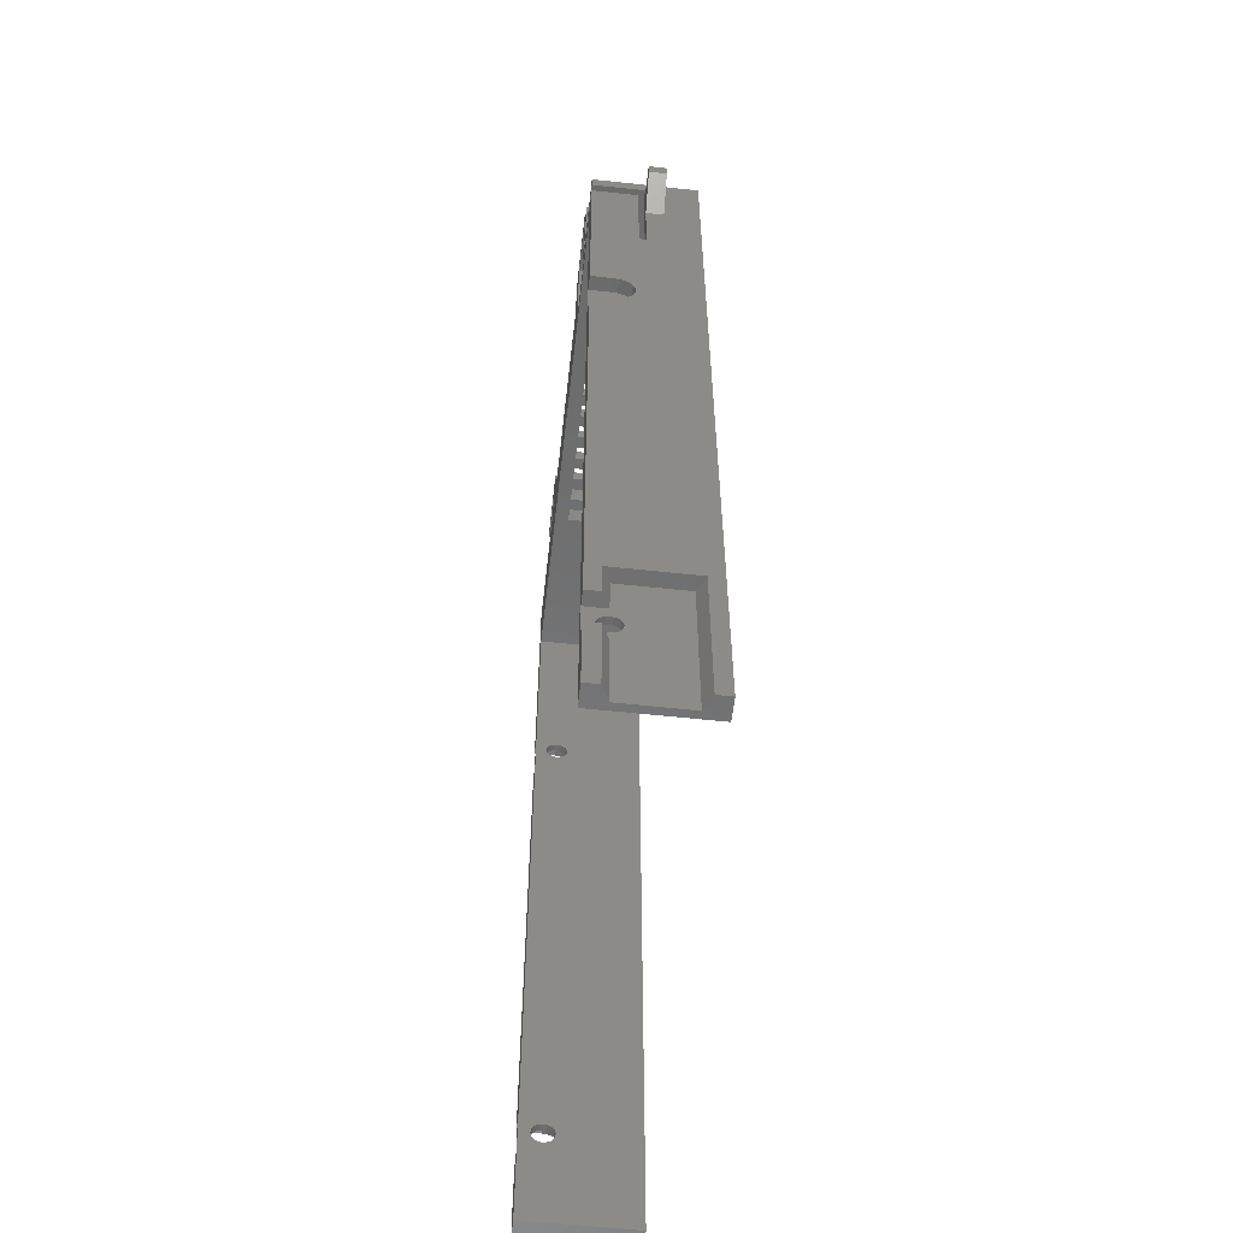
<metadata>
{"format":"stl","ext":"stl","renderer":"f3d","projection":"perspective","resolution":1024,"background":"white","views":[{"elev":-57.7,"azim":-96.4,"up":"+Y"}]}
</metadata>
<code>
# stl→obj: 432 verts, 908 faces
v 11 135 15
v 11 133 7.05e-15
v 11 133 15
v 11 135 5.64e-15
v 44.12 117 10.5
v 44.12 115 2
v 44.12 115 10
v 44.12 117 2
v 38.87 115 2
v 38.87 117 10.5
v 38.87 115 10
v 38.87 117 2
v 74 83.47 4.217e-19
v 74 85.72 1.701
v 74 83.47 3
v 74 89.47 4.217e-19
v 74 85.4 1.939
v 74 83.57 3.776
v 74 85.17 2.25
v 74 83.87 4.5
v 74 85.02 2.612
v 74 84.34 5.121
v 74 84.97 3
v 74 86.08 1.551
v 74 86.47 1.5
v 74 86.85 1.551
v 74 87.22 1.701
v 74 87.53 1.939
v 74 87.76 2.25
v 74 87.91 2.612
v 74 87.97 3
v 74 87.97 5.598
v 74 88.59 5.121
v 74 89.06 4.5
v 74 89.36 3.776
v 74 89.47 3
v 74 84.97 5.598
v 74 85.02 3.388
v 74 85.69 5.898
v 74 85.17 3.75
v 74 85.4 4.061
v 74 85.72 4.299
v 74 86.47 6
v 74 86.08 4.449
v 74 86.47 4.5
v 74 86.85 4.449
v 74 87.24 5.898
v 74 87.22 4.299
v 74 87.53 4.061
v 74 87.76 3.75
v 74 87.91 3.388
v 55 135 15
v 65 135 2.82e-15
v 55 135 2.82e-15
v 65 135 15
v 57 127 3.525e-15
v 76 127 15
v 76 127 0
v 57 127 15
v 33.62 117 10.5
v 33.62 115 2
v 33.62 115 10
v 33.62 117 2
v 1.5 120 7.5
v 1.5 103 15
v 1.5 103 7.5
v 1.5 120 15
v 0 6.5 2
v 0 -4.5 0
v 0 -4.5 2
v 4.878e-17 6.5 -1.846e-17
v 65 133 15
v 65 133 3.525e-15
v 57 133 3.525e-15
v 57 133 15
v 3 103 6.5
v 3 115 6.5
v -8.202e-17 103 6.5
v -2.547e-14 118 6.5
v 19 118 6.5
v 19 115 6.5
v 30.12 117 2
v 31.87 117 10.5
v 31.87 117 2
v 30.12 117 10.5
v 76 83.47 4.217e-19
v 76 83.47 3
v 1.952e-16 119 7.5
v 0 120 7.5
v 1.561e-15 112 7.5
v 1.261e-15 103 7.5
v -4 117 7.5
v -4 119 7.5
v 49.37 115 2
v 49.37 117 10.5
v 49.37 115 10
v 49.37 117 2
v 76 12.47 3
v 76 12.47 -1.846e-17
v 76 89.47 3
v 76 89.47 4.217e-19
v 76 6.465 -1.846e-17
v 76 -4.5 15
v 76 -4.5 0
v 76 6.465 3
v 76 6.568 3.776
v 76 6.867 4.5
v 76 7.344 5.121
v 76 7.965 5.598
v 76 8.689 5.898
v 76 9.465 6
v 76 10.24 5.898
v 76 10.97 5.598
v 76 11.59 5.121
v 76 12.06 4.5
v 76 12.36 3.776
v 76 85.69 5.898
v 76 84.97 5.598
v 76 84.34 5.121
v 76 83.87 4.5
v 76 83.57 3.776
v 76 86.47 6
v 76 87.24 5.898
v 76 87.97 5.598
v 76 88.59 5.121
v 76 89.06 4.5
v 76 89.36 3.776
v 28.37 115 2
v 28.37 117 10.5
v 28.37 115 10
v 28.37 117 2
v 19 118 2.82e-15
v 0 118 1.409e-15
v 47.62 117 10.5
v 47.62 115 2
v 47.62 115 10
v 47.62 117 2
v 2 85 5.598
v 2 85 3
v 2 84.38 5.121
v 2 85.05 3.388
v 2 85.72 5.898
v 2 85.2 3.75
v 2 85.44 4.061
v 2 85.75 4.299
v 2 86.5 6
v 2 86.11 4.449
v 2 86.5 4.5
v 2 86.89 4.449
v 2 87.28 5.898
v 2 87.25 4.299
v 2 87.56 4.061
v 2 88 5.598
v 2 87.8 3.75
v 2 87.95 3.388
v 2 88 3
v 2 83.6 3.776
v 2 83.5 4.217e-19
v 2 83.5 3
v 2 85.44 1.939
v 2 85.75 1.701
v 2 89.5 4.217e-19
v 2 85.2 2.25
v 2 83.9 4.5
v 2 85.05 2.612
v 2 86.11 1.551
v 2 86.5 1.5
v 2 86.89 1.551
v 2 87.25 1.701
v 2 87.56 1.939
v 2 87.8 2.25
v 2 87.95 2.612
v 2 88.62 5.121
v 2 89.1 4.5
v 2 89.4 3.776
v 2 89.5 3
v 42.37 115 2
v 42.37 117 10.5
v 42.37 115 10
v 42.37 117 2
v 4.878e-17 89.5 4.217e-19
v 4.878e-17 89.5 3
v 74 12.47 -1.846e-17
v 74 12.47 3
v 74 6.465 -1.846e-17
v 74 8.715 1.701
v 74 6.465 3
v 74 8.405 1.939
v 74 6.568 3.776
v 74 8.166 2.25
v 74 6.867 4.5
v 74 8.017 2.612
v 74 7.344 5.121
v 74 7.965 3
v 74 9.077 1.551
v 74 9.465 1.5
v 74 9.854 1.551
v 74 10.22 1.701
v 74 10.53 1.939
v 74 10.76 2.25
v 74 10.91 2.612
v 74 10.97 3
v 74 10.97 5.598
v 74 11.59 5.121
v 74 12.06 4.5
v 74 12.36 3.776
v 74 7.965 5.598
v 74 8.017 3.388
v 74 8.689 5.898
v 74 8.166 3.75
v 74 8.405 4.061
v 74 8.715 4.299
v 74 9.465 6
v 74 9.077 4.449
v 74 9.465 4.5
v 74 9.854 4.449
v 74 10.24 5.898
v 74 10.22 4.299
v 74 10.53 4.061
v 74 10.76 3.75
v 74 10.91 3.388
v 26.62 117 10.5
v 26.62 117 2
v 26.62 115 2
v 26.62 115 10
v 30.12 115 10
v 24.87 115 10
v 73 115 1.41e-15
v 51.12 115 2
v 3 115 1.41e-15
v 73 115 15
v 51.12 115 10
v 45.87 115 10
v 37.12 115 10
v 31.87 115 10
v 24.87 115 2
v 19 115 15
v 30.12 115 2
v 31.87 115 2
v 35.37 115 10
v 35.37 115 2
v 37.12 115 2
v 40.62 115 2
v 40.62 115 10
v 45.87 115 2
v 35.37 117 2
v 35.37 117 10.5
v 21 135 5.64e-15
v 19 133 2.82e-15
v 2 12.5 -1.846e-17
v 2 6.5 -1.846e-17
v 24 127 5.64e-15
v 52 127 2.82e-15
v 73 -4.5 1.41e-15
v 3 -4.5 1.41e-15
v 4.878e-17 12.5 -1.846e-17
v 4.878e-17 83.5 4.217e-19
v 2 6.5 3
v 45.87 117 10.5
v 45.87 117 2
v 52 127 13
v 52 127 15
v 52 127 2
v 19 133 15
v 21 135 15
v 73 -4.5 15
v 24 127 15
v 37.12 117 10.5
v 37.12 117 2
v 2 17.5 12
v 2 -4.5 3
v 2 -4.5 12
v 2 8.439 4.061
v 2 8.201 3.75
v 2 8.051 3.388
v 2 8 3
v 2 8.75 4.299
v 2 9.112 4.449
v 2 9.5 4.5
v 2 9.888 4.449
v 2 10.25 4.299
v 2 10.56 4.061
v 2 10.8 3.75
v 2 10.95 3.388
v 2 11 3
v 2 12.5 3
v 2 17.5 3
v 2 8.75 1.701
v 2 8.439 1.939
v 2 8.201 2.25
v 2 8.051 2.612
v 2 9.112 1.551
v 2 9.5 1.5
v 2 9.888 1.551
v 2 10.25 1.701
v 2 10.56 1.939
v 2 10.8 2.25
v 2 10.95 2.612
v 24 127 2
v 24 127 13
v 40.62 117 10.5
v 40.62 117 2
v 73 9.077 4.449
v 73 9.465 4.5
v 73 8.715 4.299
v 73 8.405 4.061
v 73 8.166 3.75
v 73 8.017 3.388
v 73 7.965 3
v 73 9.854 4.449
v 73 10.22 4.299
v 73 10.53 4.061
v 73 10.76 3.75
v 73 10.91 3.388
v 73 10.97 3
v 73 86.08 4.449
v 73 85.72 4.299
v 73 85.4 4.061
v 73 85.17 3.75
v 73 85.02 3.388
v 73 84.97 3
v 73 86.47 4.5
v 73 86.85 4.449
v 73 87.22 4.299
v 73 87.53 4.061
v 73 87.76 3.75
v 73 87.91 3.388
v 73 87.97 3
v 73 9.465 1.5
v 73 9.077 1.551
v 73 8.715 1.701
v 73 8.405 1.939
v 73 8.166 2.25
v 73 8.017 2.612
v 73 9.854 1.551
v 73 10.22 1.701
v 73 10.53 1.939
v 73 10.76 2.25
v 73 10.91 2.612
v 73 86.47 1.5
v 73 86.08 1.551
v 73 85.72 1.701
v 73 85.4 1.939
v 73 85.17 2.25
v 73 85.02 2.612
v 73 86.85 1.551
v 73 87.22 1.701
v 73 87.53 1.939
v 73 87.76 2.25
v 73 87.91 2.612
v 3 8.439 1.939
v 3 -4.5 15
v 3 8.75 1.701
v 3 9.112 1.551
v 3 9.5 1.5
v 3 8.201 2.25
v 3 8.051 2.612
v 3 8 3
v 3 9.888 1.551
v 3 10.25 1.701
v 3 10.56 1.939
v 3 10.8 2.25
v 3 10.95 2.612
v 3 11 3
v 3 86.5 1.5
v 3 86.11 1.551
v 3 85.75 1.701
v 3 85.44 1.939
v 3 85.2 2.25
v 3 85.05 2.612
v 3 85 3
v 3 86.89 1.551
v 3 87.25 1.701
v 3 87.56 1.939
v 3 87.8 2.25
v 3 87.95 2.612
v 3 88 3
v 3 9.5 4.5
v 3 103 15
v 3 9.112 4.449
v 3 8.75 4.299
v 3 8.439 4.061
v 3 8.201 3.75
v 3 8.051 3.388
v 3 9.888 4.449
v 3 10.25 4.299
v 3 10.56 4.061
v 3 10.8 3.75
v 3 10.95 3.388
v 3 85.75 4.299
v 3 85.44 4.061
v 3 85.2 3.75
v 3 85.05 3.388
v 3 86.11 4.449
v 3 86.5 4.5
v 3 86.89 4.449
v 3 87.25 4.299
v 3 87.56 4.061
v 3 87.8 3.75
v 3 87.95 3.388
v 4.878e-17 83.5 3
v 13 120 5.64e-15
v 0 120 5.64e-15
v 13 120 15
v 4.878e-17 12.5 2
v -4 119 10
v 4.496e-17 119 10
v -4 117 10
v 2.998e-16 112 10
v 0 -4.5 13
v 0 17.5 13
v 8 131 15
v 10.45 122 2.82e-15
v 10.45 122 15
v 8 131 5.64e-15
v 4.878e-17 17.5 2
v 0 122 5.64e-15
v 0 122 15
v 0 -4.5 15
v 4.878e-17 85.72 5.898
v 4.878e-17 85 5.598
v 4.878e-17 84.38 5.121
v 4.878e-17 83.9 4.5
v 4.878e-17 83.6 3.776
v 4.878e-17 86.5 6
v 4.878e-17 87.28 5.898
v 4.878e-17 88 5.598
v 4.878e-17 88.62 5.121
v 4.878e-17 89.1 4.5
v 4.878e-17 89.4 3.776
v 10 131 15
v 10 131 5.64e-15
f 1 2 3
f 2 1 4
f 5 6 7
f 6 5 8
f 9 10 11
f 10 9 12
f 13 14 15
f 14 13 16
f 15 14 17
f 15 17 18
f 18 17 19
f 18 19 20
f 20 19 21
f 20 21 22
f 22 21 23
f 14 16 24
f 24 16 25
f 25 16 26
f 26 16 27
f 27 16 28
f 28 16 29
f 29 16 30
f 30 16 31
f 31 16 32
f 32 16 33
f 33 16 34
f 34 16 35
f 35 16 36
f 23 37 22
f 37 23 38
f 37 38 39
f 39 38 40
f 39 40 41
f 39 41 42
f 39 42 43
f 43 42 44
f 43 44 45
f 43 45 46
f 43 46 47
f 47 46 48
f 47 48 49
f 47 49 32
f 32 49 50
f 32 50 51
f 32 51 31
f 52 53 54
f 53 52 55
f 56 57 58
f 57 56 59
f 60 61 62
f 61 60 63
f 64 65 66
f 65 64 67
f 68 69 70
f 69 68 71
f 53 72 73
f 72 53 55
f 72 74 73
f 74 72 75
f 76 77 78
f 79 77 80
f 77 79 78
f 80 77 81
f 82 83 84
f 83 82 85
f 15 86 13
f 86 15 87
f 64 88 89
f 88 64 90
f 90 66 91
f 66 90 64
f 88 92 93
f 92 88 90
f 94 95 96
f 95 94 97
f 86 98 99
f 58 100 101
f 102 103 104
f 103 102 105
f 103 105 106
f 103 106 107
f 103 107 108
f 103 108 109
f 103 109 110
f 103 110 111
f 103 111 57
f 57 111 112
f 57 112 113
f 57 113 114
f 57 114 115
f 57 115 116
f 57 116 98
f 57 98 117
f 117 98 118
f 118 98 119
f 119 98 120
f 120 98 121
f 121 98 87
f 87 98 86
f 57 117 122
f 57 122 123
f 57 123 124
f 57 124 125
f 57 125 126
f 57 126 127
f 57 127 100
f 57 100 58
f 128 129 130
f 129 128 131
f 79 132 133
f 132 79 80
f 134 135 136
f 135 134 137
f 138 139 140
f 139 138 141
f 141 138 142
f 141 142 143
f 143 142 144
f 144 142 145
f 145 142 146
f 145 146 147
f 147 146 148
f 148 146 149
f 149 146 150
f 149 150 151
f 151 150 152
f 152 150 153
f 152 153 154
f 154 153 155
f 155 153 156
f 157 158 159
f 158 157 160
f 158 160 161
f 158 161 162
f 160 157 163
f 163 157 164
f 163 164 165
f 165 164 140
f 165 140 139
f 162 161 166
f 162 166 167
f 162 167 168
f 162 168 169
f 162 169 170
f 162 170 171
f 162 171 172
f 162 172 156
f 162 156 153
f 162 153 173
f 162 173 174
f 162 174 175
f 162 175 176
f 177 178 179
f 178 177 180
f 176 181 162
f 181 176 182
f 98 183 99
f 183 98 184
f 100 16 101
f 16 100 36
f 185 186 187
f 186 185 183
f 187 186 188
f 187 188 189
f 189 188 190
f 189 190 191
f 191 190 192
f 191 192 193
f 193 192 194
f 186 183 195
f 195 183 196
f 196 183 197
f 197 183 198
f 198 183 199
f 199 183 200
f 200 183 201
f 201 183 202
f 202 183 203
f 203 183 204
f 204 183 205
f 205 183 206
f 206 183 184
f 194 207 193
f 207 194 208
f 207 208 209
f 209 208 210
f 209 210 211
f 209 211 212
f 209 212 213
f 213 212 214
f 213 214 215
f 213 215 216
f 213 216 217
f 217 216 218
f 217 218 219
f 217 219 203
f 203 219 220
f 203 220 221
f 203 221 202
f 222 131 223
f 131 222 129
f 187 102 185
f 102 187 105
f 130 224 128
f 224 130 225
f 225 130 226
f 225 226 227
f 228 229 230
f 229 228 231
f 229 231 232
f 232 231 96
f 96 231 136
f 136 231 233
f 233 231 7
f 7 231 11
f 11 231 234
f 234 231 235
f 235 231 226
f 227 81 236
f 81 227 237
f 237 227 226
f 237 226 231
f 235 238 239
f 238 235 226
f 240 61 241
f 61 240 62
f 62 240 234
f 62 234 235
f 11 242 9
f 242 11 234
f 179 243 177
f 243 179 244
f 244 179 7
f 244 7 11
f 233 6 245
f 6 233 7
f 96 135 94
f 135 96 136
f 230 236 77
f 236 230 61
f 61 230 135
f 135 230 229
f 135 229 94
f 61 135 245
f 61 245 6
f 61 6 177
f 61 177 243
f 61 243 9
f 61 9 242
f 61 242 241
f 236 61 239
f 236 239 238
f 236 238 128
f 236 128 224
f 77 236 81
f 60 246 63
f 246 60 247
f 248 2 4
f 2 248 249
f 249 248 132
f 53 74 54
f 74 53 73
f 133 230 181
f 230 133 132
f 181 230 162
f 162 230 158
f 158 230 250
f 250 230 251
f 230 132 228
f 228 132 252
f 252 132 248
f 228 252 253
f 228 253 56
f 56 253 54
f 56 54 74
f 228 56 58
f 228 58 16
f 228 16 254
f 16 58 101
f 86 183 13
f 183 86 99
f 254 185 104
f 185 254 16
f 185 16 13
f 185 13 183
f 104 185 102
f 71 255 69
f 255 71 251
f 255 251 230
f 158 256 257
f 256 158 250
f 68 251 71
f 251 68 258
f 8 259 260
f 259 8 5
f 52 261 262
f 261 52 263
f 263 52 253
f 253 52 54
f 264 1 3
f 1 264 265
f 103 231 266
f 237 267 264
f 267 237 231
f 264 267 265
f 267 231 262
f 262 231 59
f 262 59 52
f 59 231 57
f 57 231 103
f 52 75 55
f 75 52 59
f 55 75 72
f 268 242 234
f 242 268 269
f 134 97 137
f 97 134 95
f 239 83 235
f 83 239 84
f 270 271 272
f 271 270 258
f 258 270 273
f 258 273 274
f 258 274 251
f 251 274 275
f 251 275 276
f 273 270 277
f 277 270 278
f 278 270 279
f 279 270 280
f 280 270 281
f 281 270 282
f 282 270 283
f 283 270 284
f 284 270 285
f 285 270 286
f 286 270 287
f 251 288 250
f 288 251 289
f 289 251 290
f 290 251 291
f 291 251 276
f 250 288 292
f 250 292 293
f 250 293 294
f 250 294 295
f 250 295 296
f 250 296 297
f 250 297 298
f 250 298 285
f 250 285 286
f 74 59 56
f 59 74 75
f 1 248 4
f 248 1 265
f 85 238 226
f 238 85 82
f 268 12 269
f 12 268 10
f 241 247 240
f 247 241 246
f 248 299 252
f 299 248 300
f 300 248 267
f 267 248 265
f 264 2 249
f 2 264 3
f 301 180 302
f 180 301 178
f 266 303 254
f 303 266 304
f 304 266 231
f 254 303 305
f 254 305 306
f 254 306 307
f 254 307 308
f 254 308 309
f 304 231 310
f 310 231 311
f 311 231 312
f 312 231 313
f 313 231 314
f 314 231 315
f 315 231 316
f 315 316 317
f 315 317 318
f 315 318 319
f 315 319 320
f 315 320 321
f 316 231 322
f 322 231 323
f 323 231 324
f 324 231 325
f 325 231 326
f 326 231 327
f 327 231 328
f 254 329 228
f 329 254 330
f 330 254 331
f 331 254 332
f 332 254 333
f 333 254 334
f 334 254 309
f 228 329 335
f 228 335 336
f 228 336 337
f 228 337 338
f 228 338 339
f 228 339 315
f 228 315 340
f 340 315 341
f 341 315 342
f 342 315 343
f 343 315 344
f 344 315 345
f 345 315 321
f 228 340 346
f 228 346 347
f 228 347 348
f 228 348 349
f 228 349 350
f 228 350 328
f 228 328 231
f 103 254 104
f 254 103 266
f 255 351 352
f 351 255 353
f 353 255 354
f 354 255 355
f 355 255 230
f 352 351 356
f 352 356 357
f 352 357 358
f 355 230 359
f 359 230 360
f 360 230 361
f 361 230 362
f 362 230 363
f 363 230 364
f 364 230 365
f 364 365 366
f 364 366 367
f 364 367 368
f 364 368 369
f 364 369 370
f 364 370 371
f 365 230 372
f 372 230 373
f 373 230 374
f 374 230 375
f 375 230 376
f 376 230 377
f 377 230 76
f 76 230 77
f 352 378 379
f 378 352 380
f 380 352 381
f 381 352 382
f 382 352 383
f 383 352 384
f 384 352 358
f 379 378 385
f 379 385 386
f 379 386 387
f 379 387 388
f 379 388 389
f 379 389 364
f 379 364 390
f 390 364 391
f 391 364 392
f 392 364 393
f 393 364 371
f 379 390 394
f 379 394 395
f 379 395 396
f 379 396 397
f 379 397 398
f 379 398 399
f 379 399 400
f 379 400 377
f 379 377 76
f 245 259 233
f 259 245 260
f 401 158 257
f 158 401 159
f 261 229 232
f 229 261 263
f 301 243 244
f 243 301 302
f 271 68 70
f 68 271 258
f 402 89 403
f 89 402 64
f 64 402 404
f 64 404 67
f 286 256 250
f 256 286 405
f 300 222 227
f 222 300 261
f 222 261 129
f 129 261 85
f 129 85 130
f 85 261 83
f 83 261 60
f 83 60 235
f 60 261 247
f 247 261 268
f 247 268 240
f 268 261 10
f 10 261 301
f 10 301 11
f 301 261 178
f 178 261 179
f 179 261 5
f 5 261 259
f 259 261 233
f 233 261 134
f 233 134 136
f 134 261 95
f 95 261 96
f 96 261 232
f 7 179 5
f 244 11 301
f 234 240 268
f 62 235 60
f 226 130 85
f 225 227 222
f 299 227 236
f 227 299 300
f 406 88 93
f 88 406 407
f 408 90 409
f 90 408 92
f 270 410 411
f 410 270 272
f 412 413 414
f 413 412 415
f 287 411 416
f 411 287 270
f 417 414 413
f 414 417 418
f 255 70 69
f 70 255 271
f 271 255 352
f 271 352 272
f 272 352 410
f 410 352 419
f 264 81 237
f 81 264 80
f 80 264 132
f 132 264 249
f 238 131 128
f 61 84 239
f 242 246 241
f 243 12 9
f 6 180 177
f 135 260 245
f 229 97 94
f 299 223 263
f 223 299 236
f 223 236 224
f 263 223 131
f 263 131 82
f 82 131 238
f 263 82 84
f 263 84 63
f 63 84 61
f 263 63 246
f 263 246 269
f 269 246 242
f 263 269 12
f 263 12 302
f 302 12 243
f 263 302 180
f 263 180 8
f 8 180 6
f 263 8 260
f 263 260 137
f 137 260 135
f 263 137 97
f 263 97 229
f 222 224 225
f 224 222 223
f 286 416 405
f 416 286 287
f 406 92 408
f 92 406 93
f 416 256 405
f 256 416 257
f 257 416 401
f 418 410 419
f 410 418 411
f 411 418 416
f 416 418 420
f 416 420 421
f 416 421 422
f 416 422 423
f 416 423 424
f 416 424 401
f 420 418 425
f 425 418 426
f 426 418 427
f 427 418 428
f 428 418 429
f 429 418 430
f 430 418 182
f 182 418 91
f 182 91 181
f 91 418 409
f 409 418 407
f 407 418 88
f 88 418 89
f 89 417 403
f 417 89 418
f 90 91 409
f 181 78 133
f 78 181 91
f 133 78 79
f 352 418 419
f 418 352 65
f 65 352 379
f 418 67 414
f 67 418 65
f 414 67 404
f 414 431 412
f 431 414 404
f 409 406 408
f 406 409 407
f 252 263 253
f 263 252 299
f 424 159 401
f 159 424 157
f 423 157 424
f 157 423 164
f 138 422 421
f 422 138 140
f 142 421 420
f 421 142 138
f 146 420 425
f 420 146 142
f 118 22 37
f 22 118 119
f 173 429 174
f 429 173 428
f 174 430 175
f 430 174 429
f 267 261 300
f 261 267 262
f 422 164 423
f 164 422 140
f 173 427 428
f 427 173 153
f 153 426 427
f 426 153 150
f 175 182 176
f 182 175 430
f 432 404 402
f 404 432 431
f 412 432 415
f 432 412 431
f 91 76 78
f 76 91 66
f 66 379 76
f 379 66 65
f 432 413 415
f 413 432 402
f 413 403 417
f 403 413 402
f 18 87 15
f 87 18 121
f 20 121 18
f 121 20 120
f 150 425 426
f 425 150 146
f 22 120 20
f 120 22 119
f 385 279 280
f 279 385 378
f 387 283 388
f 283 387 282
f 388 284 389
f 284 388 283
f 345 19 344
f 19 345 21
f 389 285 364
f 285 389 284
f 17 342 343
f 342 17 14
f 381 273 277
f 273 381 382
f 359 295 294
f 295 359 360
f 290 351 289
f 351 290 356
f 378 278 279
f 278 378 380
f 380 277 278
f 277 380 381
f 24 340 341
f 340 24 25
f 351 288 289
f 288 351 353
f 275 358 276
f 358 275 384
f 273 383 274
f 383 273 382
f 364 298 363
f 298 364 285
f 363 297 362
f 297 363 298
f 354 293 292
f 293 354 355
f 26 347 346
f 347 26 27
f 387 281 282
f 281 387 386
f 25 346 340
f 346 25 26
f 276 357 291
f 357 276 358
f 344 17 343
f 17 344 19
f 27 348 347
f 348 27 28
f 14 341 342
f 341 14 24
f 355 294 293
f 294 355 359
f 274 384 275
f 384 274 383
f 386 280 281
f 280 386 385
f 360 296 295
f 296 360 361
f 353 292 288
f 292 353 354
f 362 296 361
f 296 362 297
f 291 356 290
f 356 291 357
f 394 145 147
f 145 394 390
f 398 154 399
f 154 398 152
f 143 393 141
f 393 143 392
f 390 144 145
f 144 390 391
f 144 392 143
f 392 144 391
f 395 147 148
f 147 395 394
f 397 149 151
f 149 397 396
f 139 370 165
f 370 139 371
f 396 148 149
f 148 396 395
f 398 151 152
f 151 398 397
f 399 155 400
f 155 399 154
f 141 371 139
f 371 141 393
f 198 337 336
f 337 198 199
f 116 184 98
f 184 116 206
f 367 166 161
f 166 367 366
f 115 206 116
f 206 115 205
f 165 369 163
f 369 165 370
f 114 205 115
f 205 114 204
f 196 335 329
f 335 196 197
f 202 339 201
f 339 202 315
f 114 203 204
f 203 114 113
f 368 161 160
f 161 368 367
f 377 172 376
f 172 377 156
f 372 169 168
f 169 372 373
f 373 170 169
f 170 373 374
f 366 167 166
f 167 366 365
f 307 208 308
f 208 307 210
f 333 188 332
f 188 333 190
f 197 336 335
f 336 197 198
f 188 331 332
f 331 188 186
f 186 330 331
f 330 186 195
f 306 210 307
f 210 306 211
f 400 156 377
f 156 400 155
f 212 306 305
f 306 212 211
f 201 338 200
f 338 201 339
f 214 305 303
f 305 214 212
f 309 192 334
f 192 309 194
f 375 170 374
f 170 375 171
f 220 314 221
f 314 220 313
f 163 368 160
f 368 163 369
f 219 313 220
f 313 219 312
f 365 168 167
f 168 365 372
f 308 194 309
f 194 308 208
f 215 303 304
f 303 215 214
f 334 190 333
f 190 334 192
f 219 311 312
f 311 219 218
f 216 304 310
f 304 216 215
f 195 329 330
f 329 195 196
f 221 315 202
f 315 221 314
f 376 171 375
f 171 376 172
f 200 337 199
f 337 200 338
f 218 310 311
f 310 218 216
f 113 217 203
f 217 113 112
f 109 193 207
f 193 109 108
f 191 106 189
f 106 191 107
f 127 36 100
f 36 127 35
f 110 207 209
f 207 110 109
f 126 35 127
f 35 126 34
f 125 32 33
f 32 125 124
f 124 47 32
f 47 124 123
f 125 34 126
f 34 125 33
f 112 213 217
f 213 112 111
f 123 43 47
f 43 123 122
f 117 37 39
f 37 117 118
f 111 209 213
f 209 111 110
f 122 39 43
f 39 122 117
f 189 105 187
f 105 189 106
f 193 107 191
f 107 193 108
f 45 316 322
f 316 45 44
f 48 323 324
f 323 48 46
f 319 38 320
f 38 319 40
f 42 318 317
f 318 42 41
f 49 324 325
f 324 49 48
f 49 326 50
f 326 49 325
f 50 327 51
f 327 50 326
f 51 328 31
f 328 51 327
f 44 317 316
f 317 44 42
f 46 322 323
f 322 46 45
f 320 23 321
f 23 320 38
f 31 350 30
f 350 31 328
f 30 349 29
f 349 30 350
f 29 348 28
f 348 29 349
f 321 21 345
f 21 321 23
f 318 40 319
f 40 318 41

</code>
